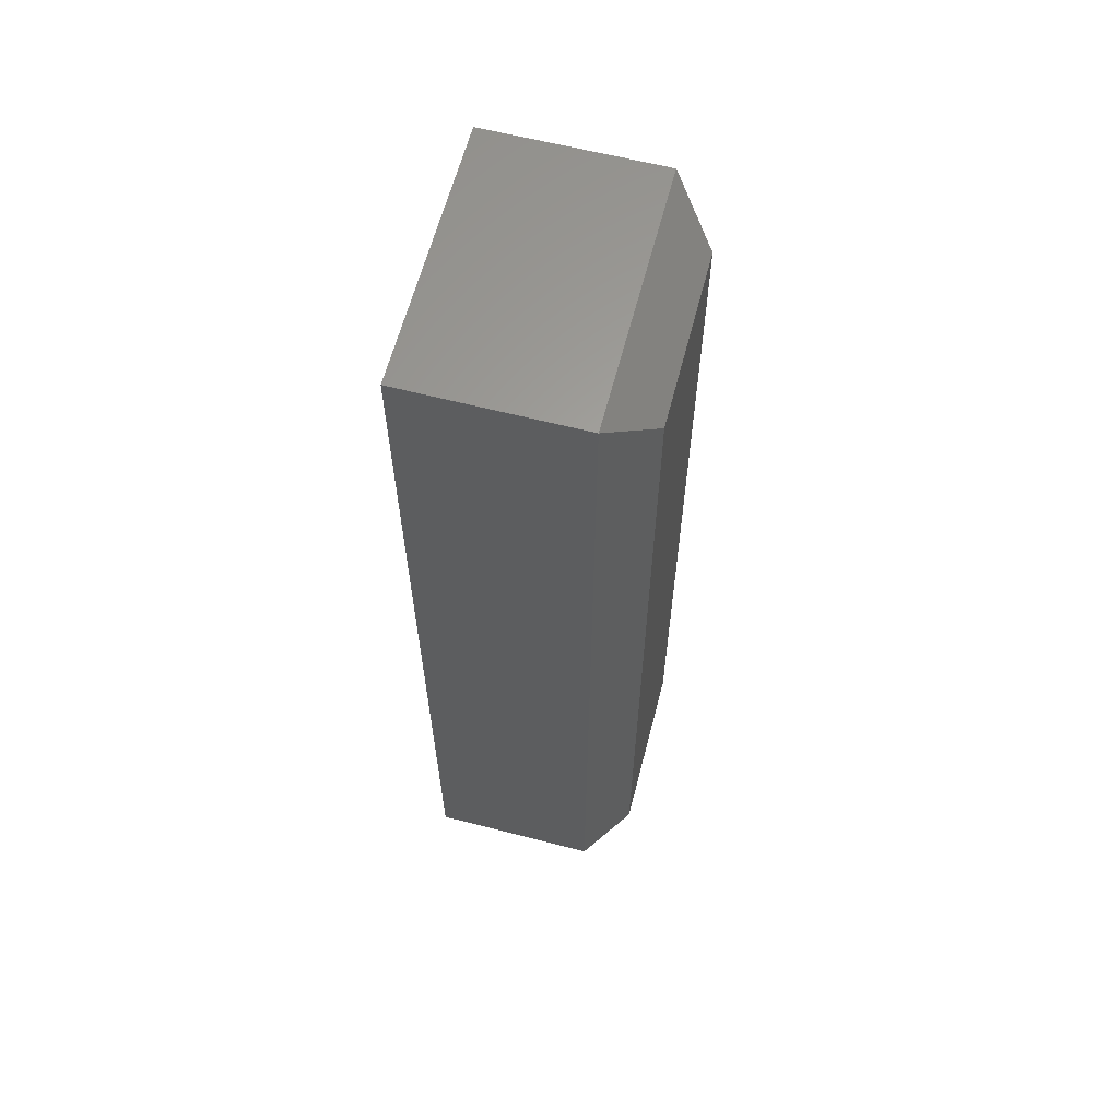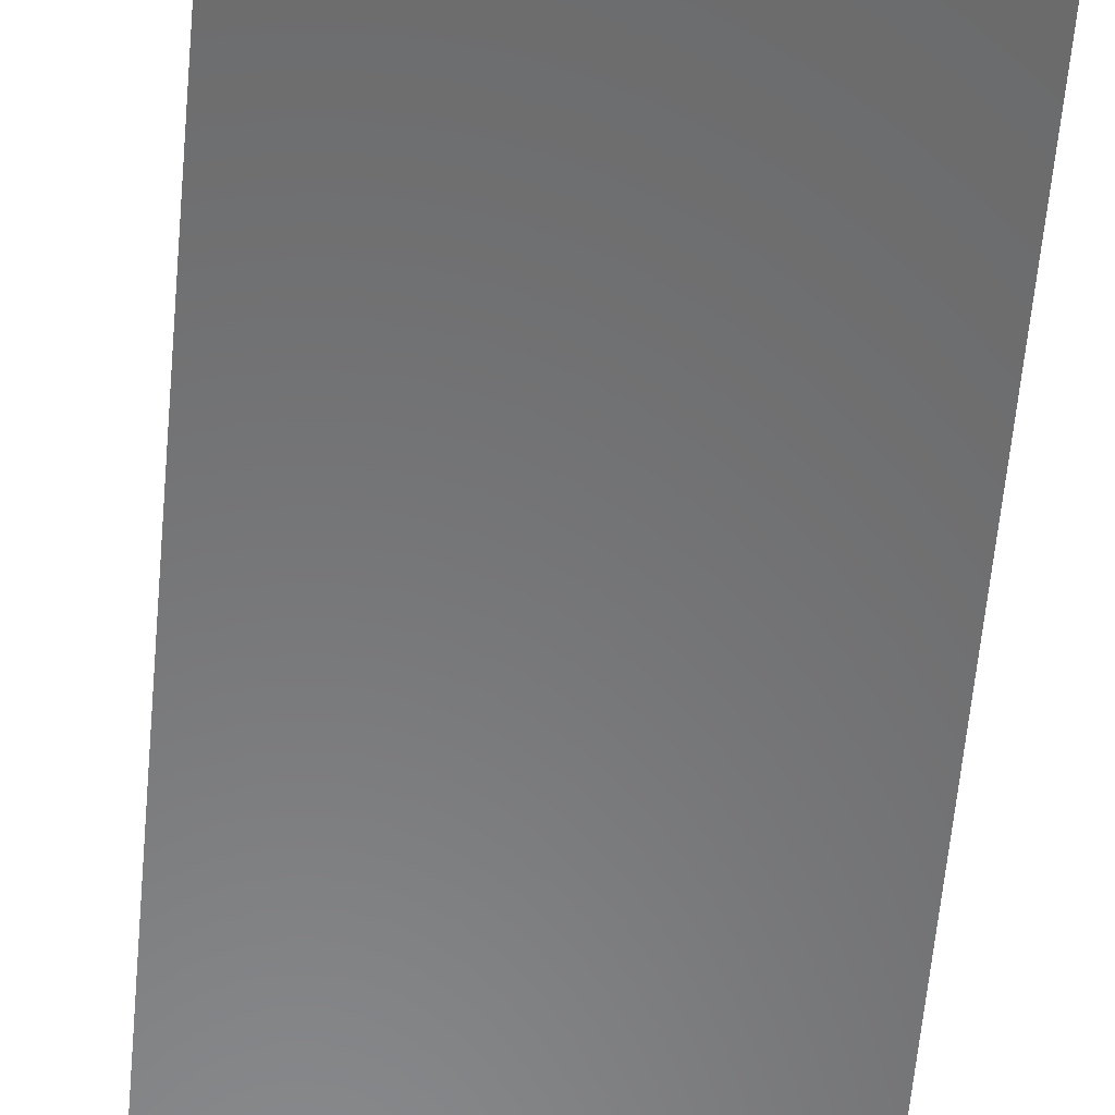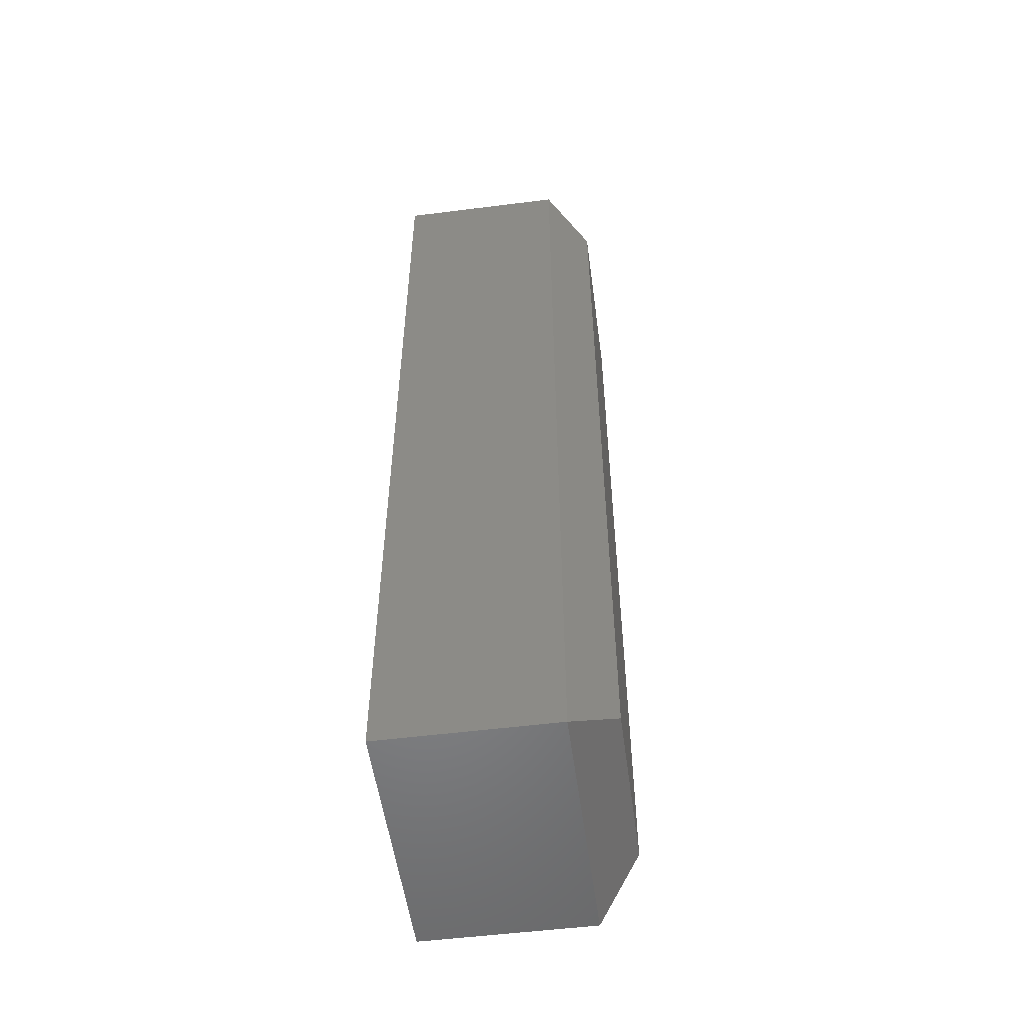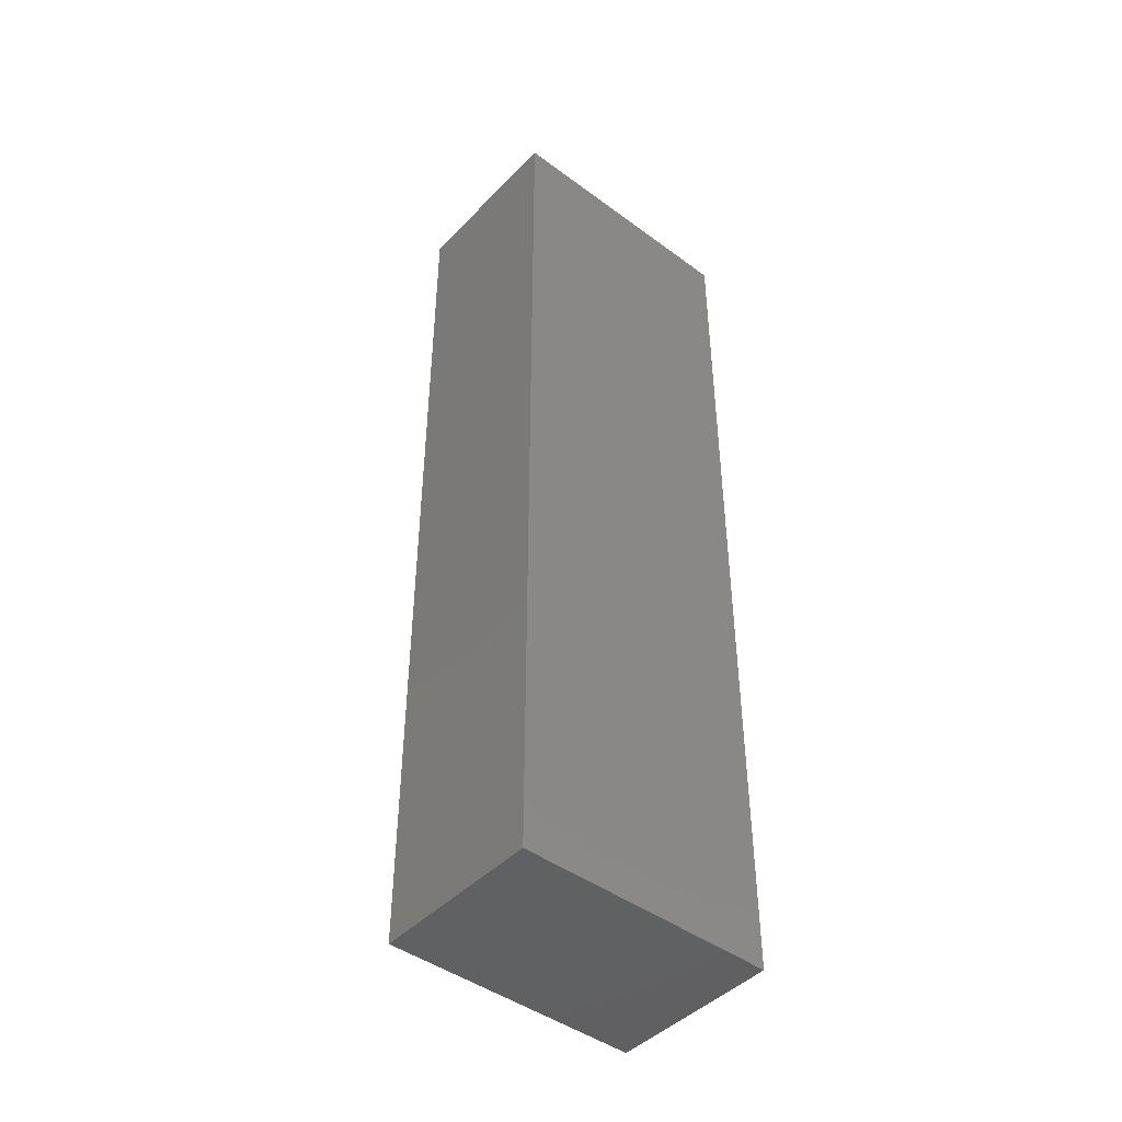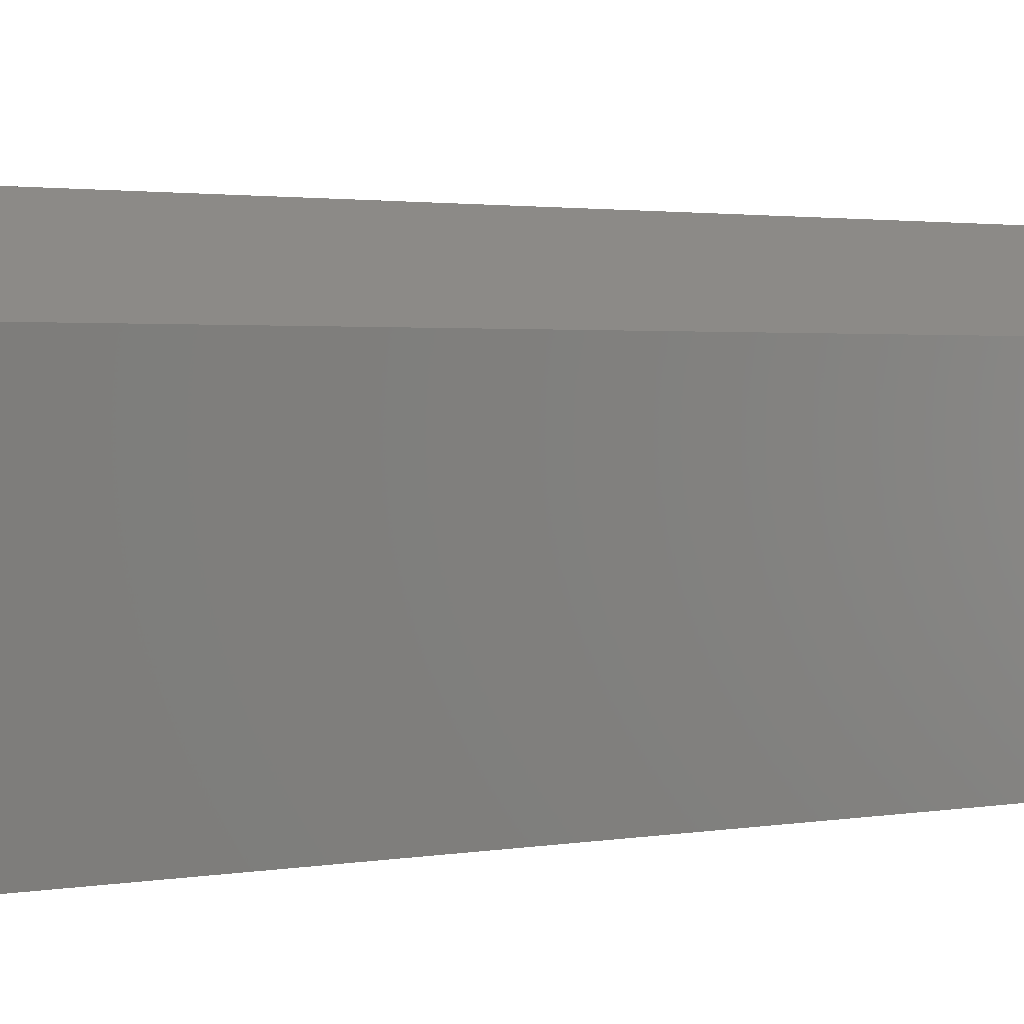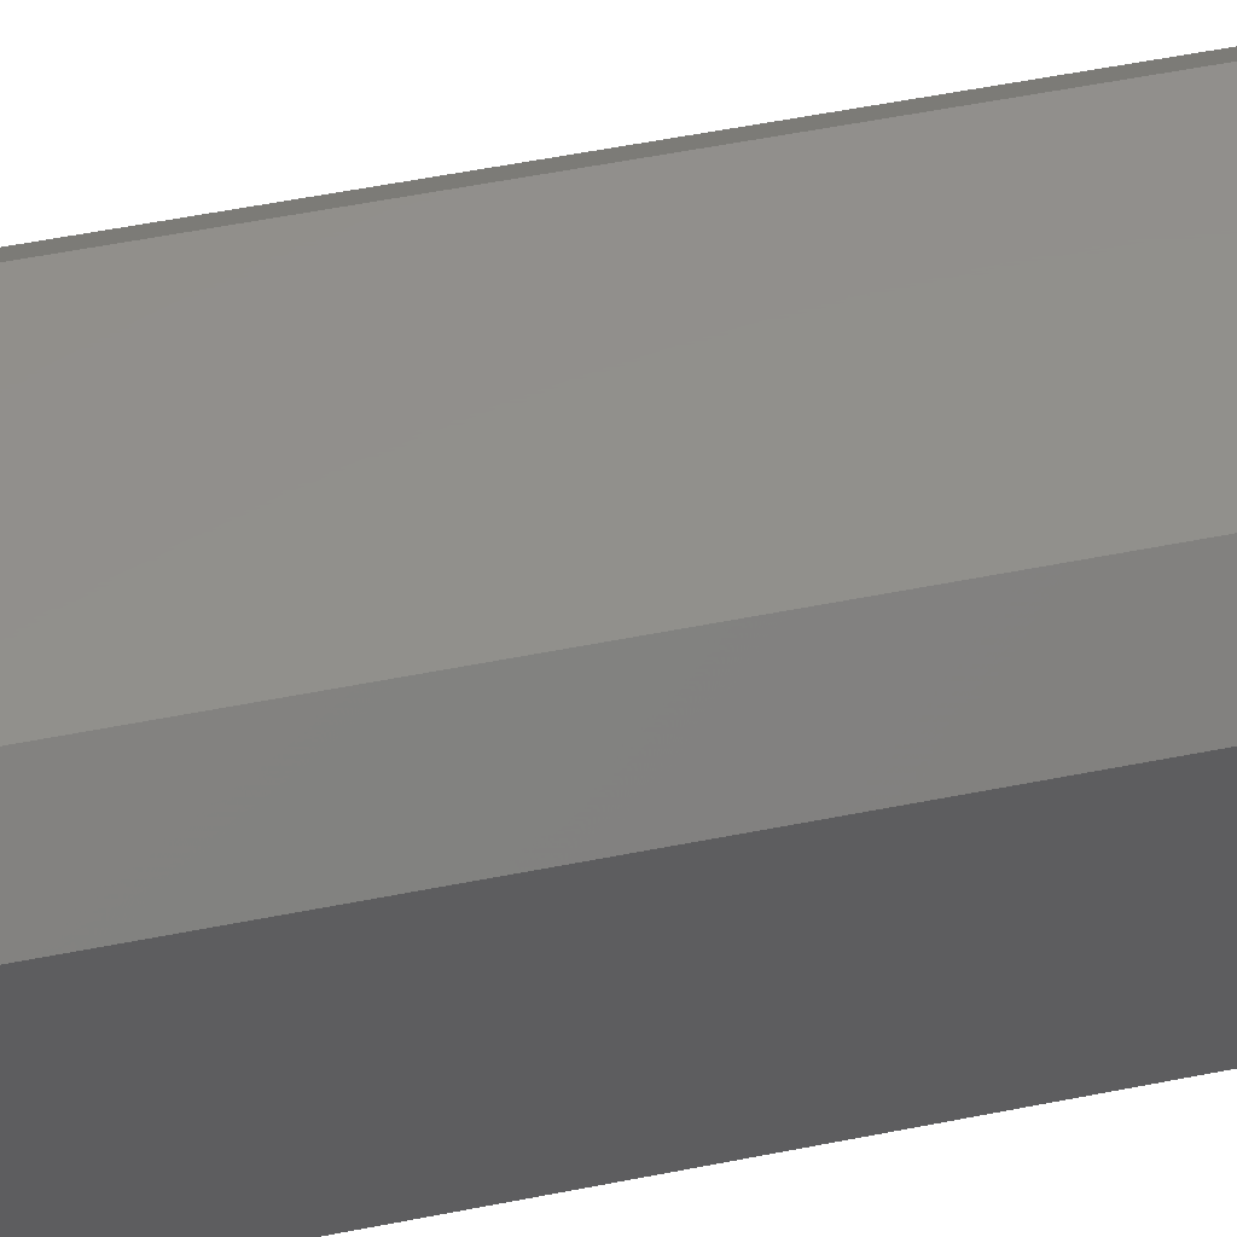
<metadata>
{"format":"stl","ext":"stl","renderer":"f3d","projection":"perspective","resolution":1024,"background":"white","views":[{"elev":62.4,"azim":-75.4,"up":"+Y"},{"elev":-56.1,"azim":175.1,"up":"+Z"},{"elev":-53.2,"azim":-82.3,"up":"+Y"},{"elev":-44.9,"azim":139.5,"up":"+Y"},{"elev":1.2,"azim":-136.7,"up":"+Z"},{"elev":52.7,"azim":77.8,"up":"+Z"}]}
</metadata>
<code>
# stl→obj: 12 verts, 20 faces
v 0.3676 0.5052 0.03906
v 0.3993 0.5052 0.03906
v 0.3676 0.6632 0.03906
v 0.3993 0.6632 0.03906
v 0.3598 0.6711 0.03125
v 0.3598 0.6711 0
v 0.3598 0.4974 0.03125
v 0.3598 0.4974 0
v 0.4072 0.6711 0.03125
v 0.4072 0.6711 0
v 0.4072 0.4974 0.03125
v 0.4072 0.4974 0
f 1 2 3
f 3 2 4
f 5 6 7
f 7 6 8
f 9 10 5
f 5 10 6
f 11 12 9
f 9 12 10
f 7 8 11
f 11 8 12
f 9 5 4
f 4 5 3
f 11 9 2
f 2 9 4
f 7 11 1
f 1 11 2
f 5 7 3
f 3 7 1
f 8 6 12
f 12 6 10

</code>
